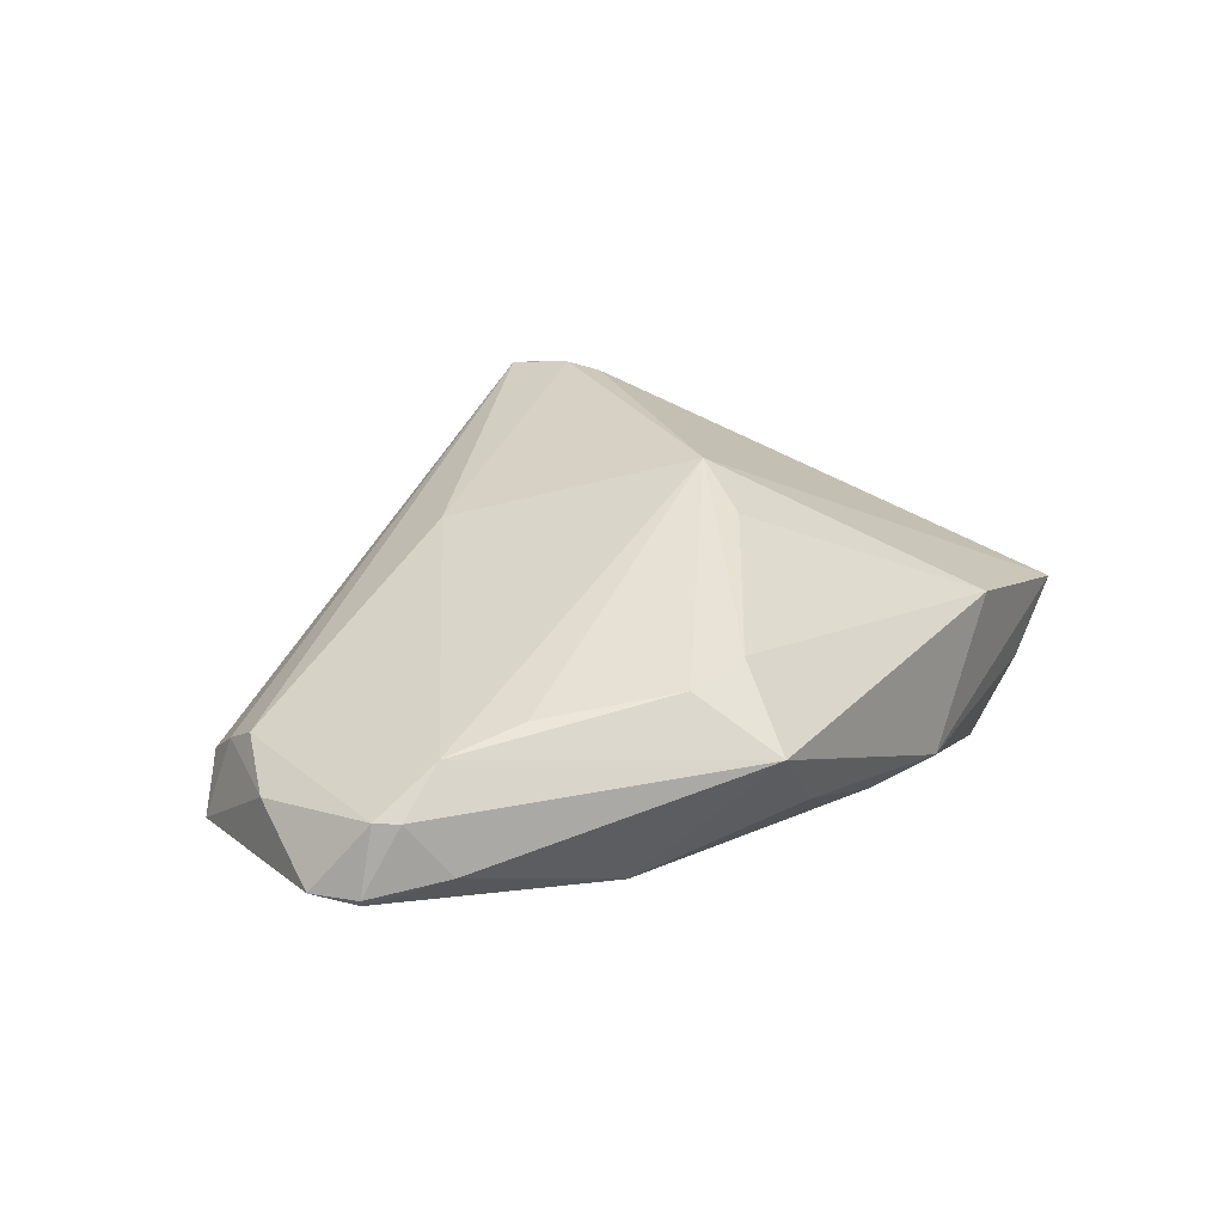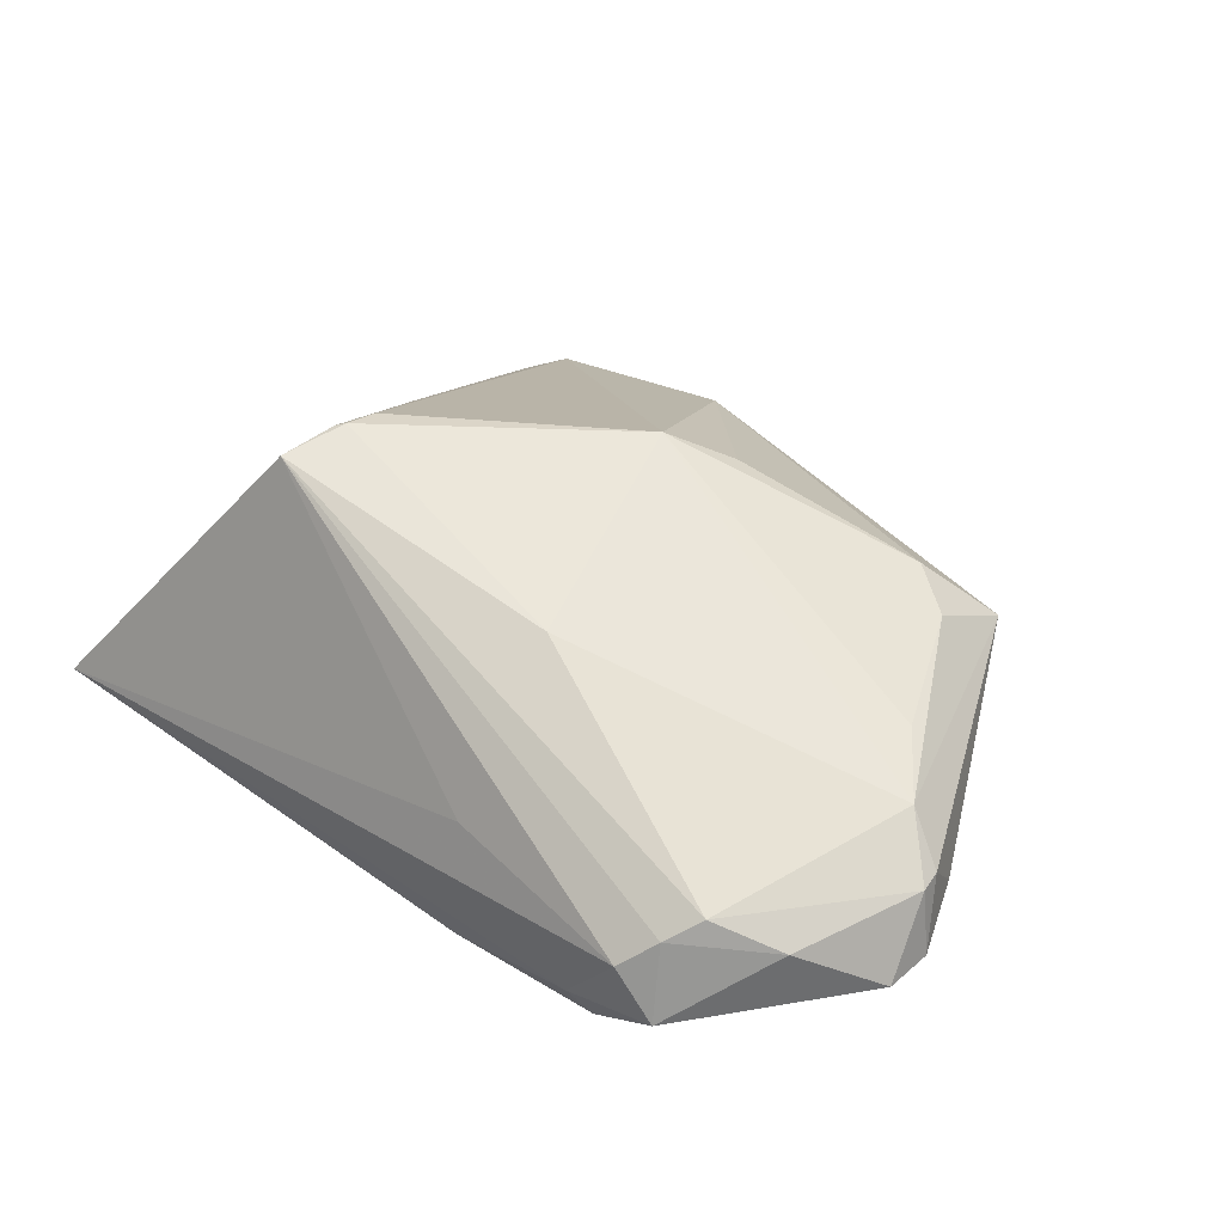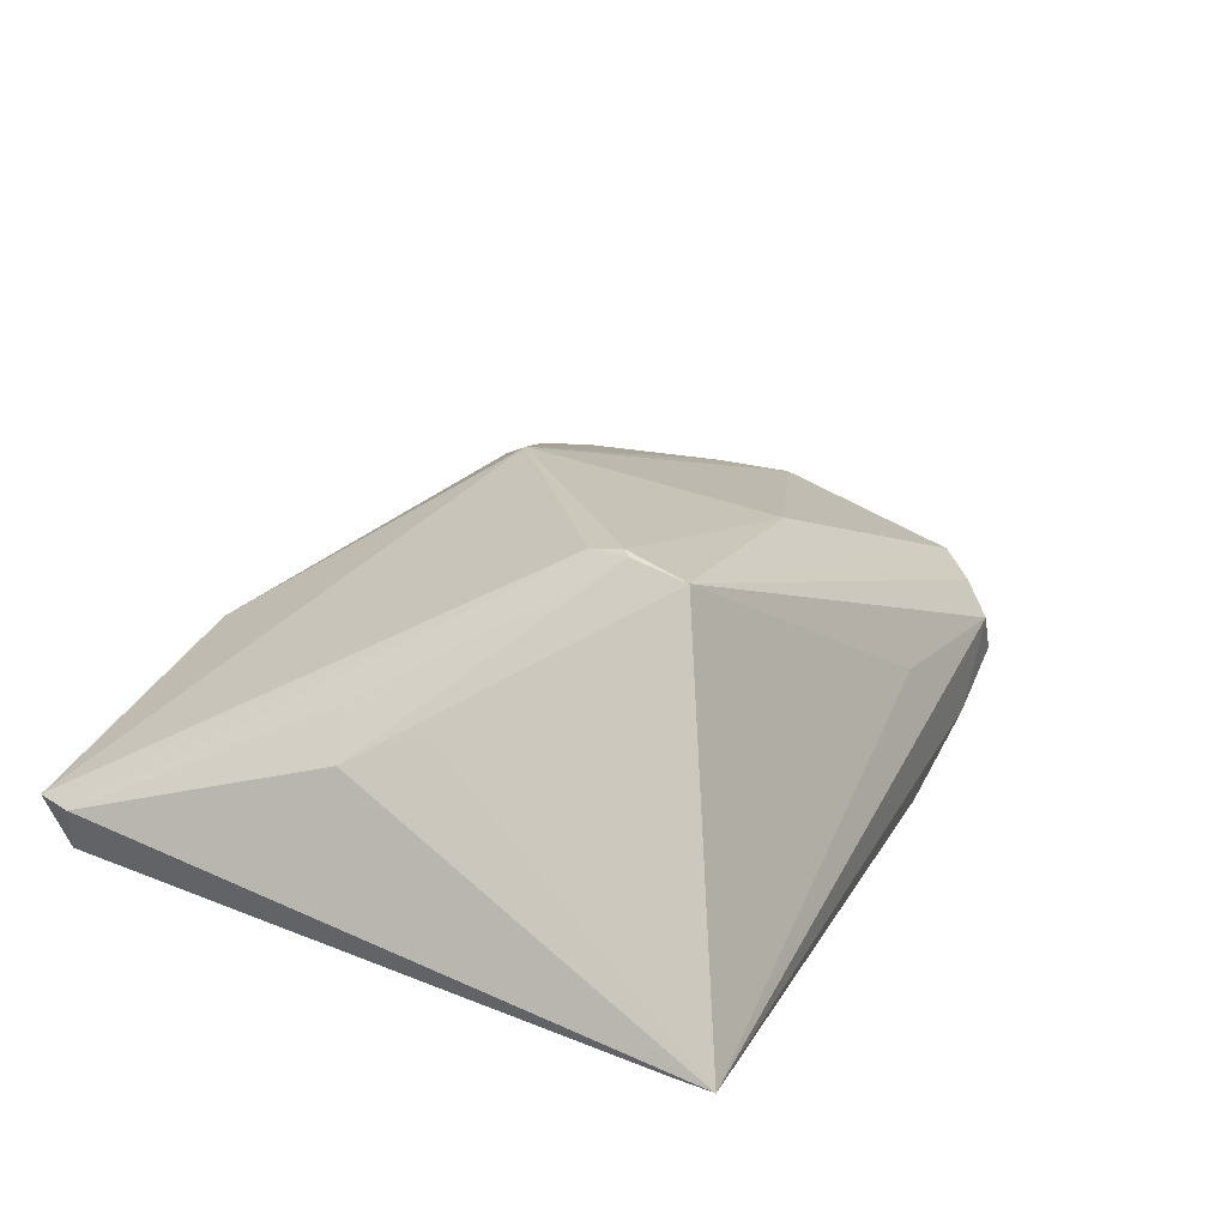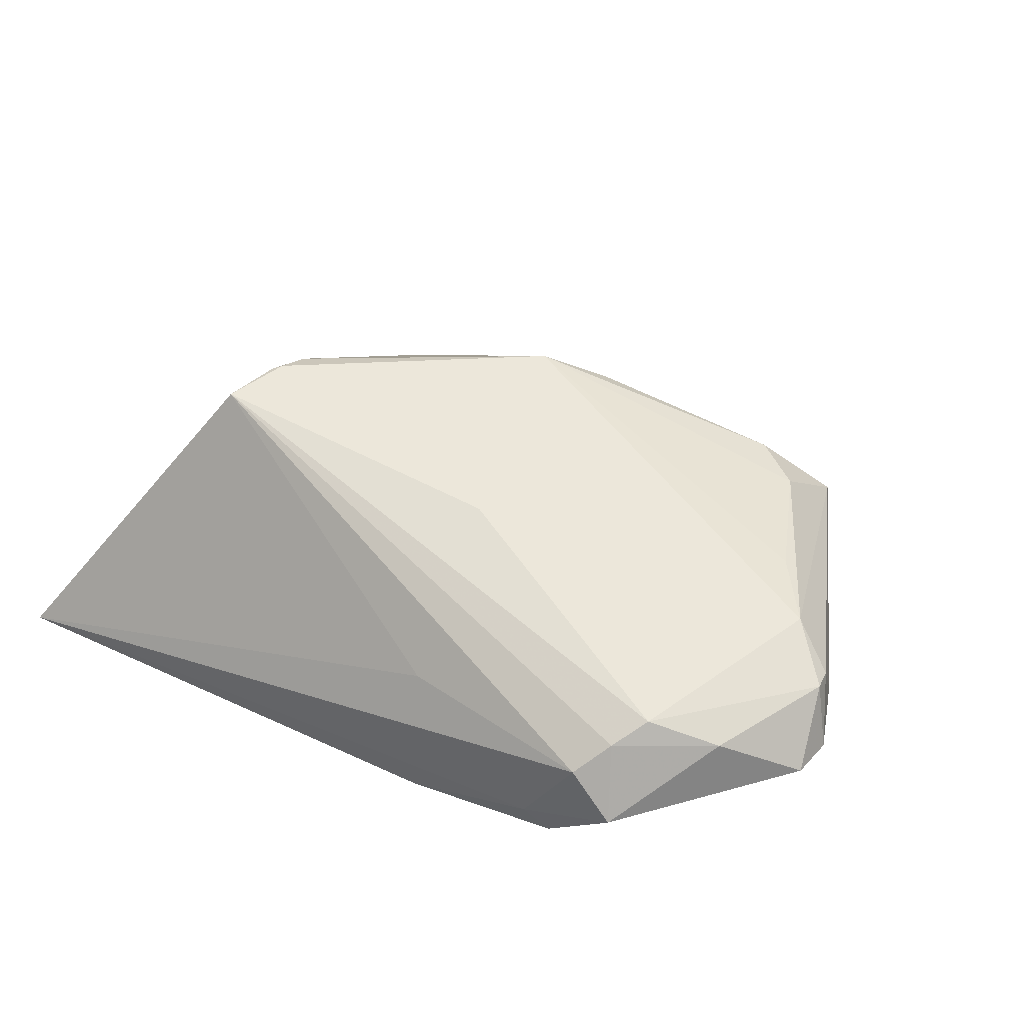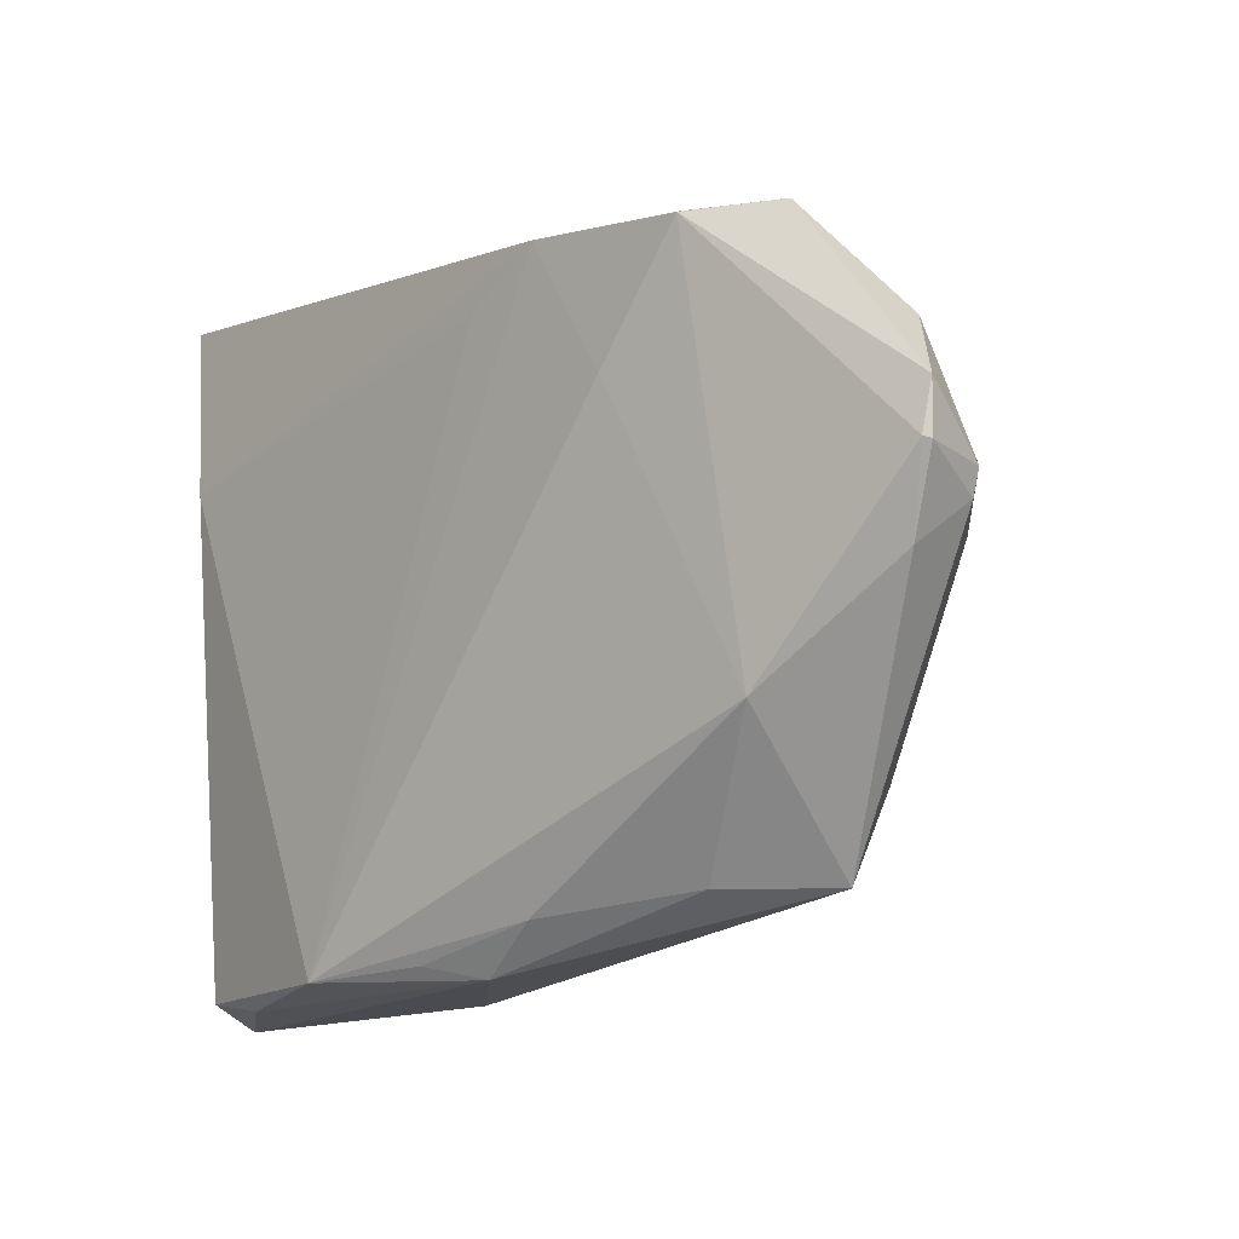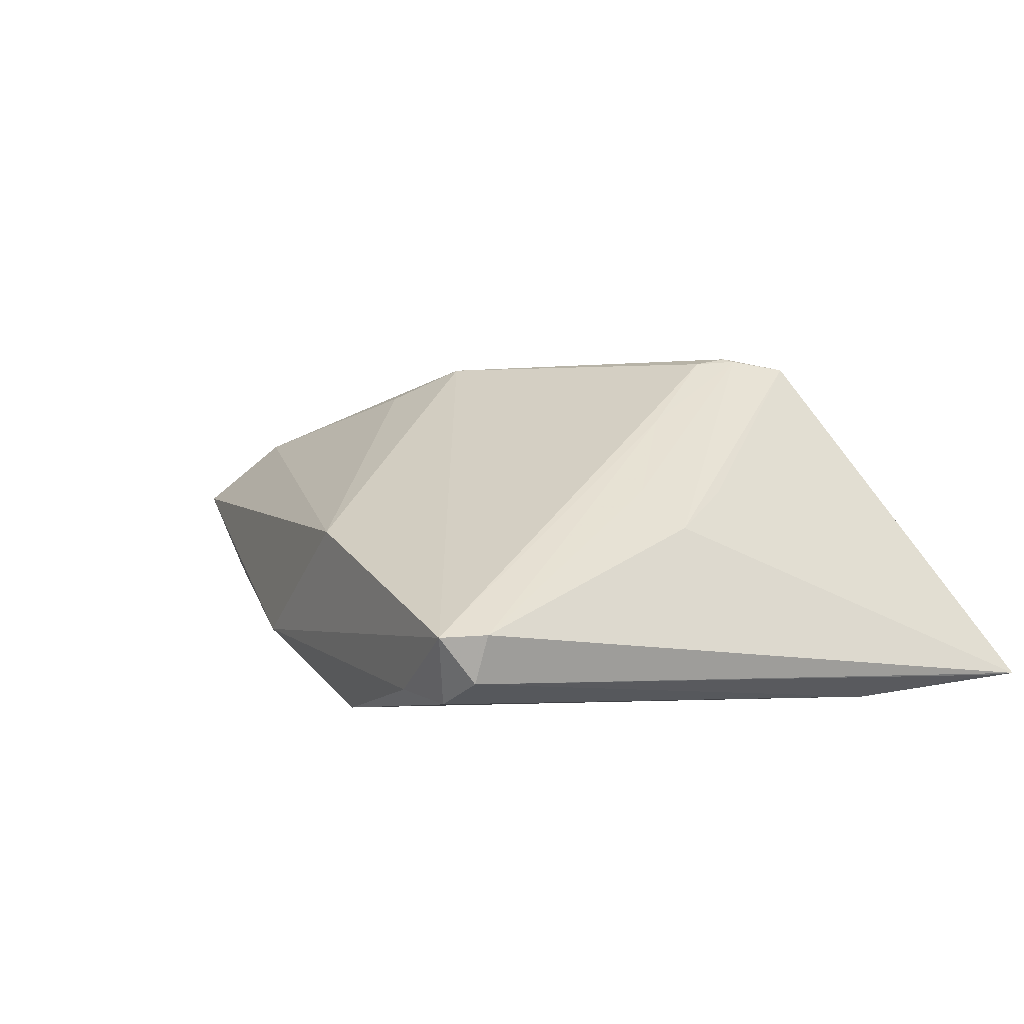
<metadata>
{"format":"obj","ext":"obj","renderer":"f3d","projection":"perspective","resolution":1024,"background":"white","views":[{"elev":23.0,"azim":-69.0,"up":"+Z"},{"elev":40.0,"azim":-133.3,"up":"+Z"},{"elev":23.9,"azim":118.9,"up":"+Z"},{"elev":32.2,"azim":-141.8,"up":"+Z"},{"elev":-12.3,"azim":-130.8,"up":"+Y"},{"elev":3.3,"azim":58.8,"up":"+Z"}]}
</metadata>
<code>
v 0.05266 0.0209 -0.02188
v 0.0447 -0.00819 0.005075
v 0.05701 0.03792 -0.01979
v -0.05695 0.00612 -0.01101
v 0.00436 -0.04003 -0.01424
v -0.03328 -0.02162 0.007424
v -0.01118 0.03441 -0.004273
v -0.04176 0.03336 -0.0139
v -0.02648 -0.0254 0.00921
v -0.001098 0.03007 -0.02188
v 0.02903 0.01787 0.02152
v 0.02805 0.01694 0.02188
v -0.05721 0.01228 -0.01119
v -0.04261 0.02641 -0.001525
v 0.04934 -0.02359 -0.001243
v 0.04408 -0.04144 -0.01726
v 0.0281 0.01248 0.02116
v -0.03998 0.03054 -0.0041
v 0.02986 0.02545 0.0204
v 0.04581 0.002731 0.004653
v -0.03215 0.03312 -0.02029
v 0.05541 -0.04302 -0.009959
v 0.02313 -0.0411 -0.0001206
v 0.03549 0.0004658 0.01358
v -0.02317 -0.03236 -0.00827
v 0.02674 -0.03942 -0.02188
v 0.05144 -0.04029 -0.01813
v 0.05025 -0.005683 0.0006809
v -0.04877 0.0004823 0.002574
v -0.003802 -0.03447 -0.01569
v 0.002411 -0.0106 0.02042
v -0.003805 -0.01716 0.01642
v -0.05235 -0.002788 -0.008933
v -0.03685 0.03443 -0.00751
v -0.008764 0.01829 0.01299
v -0.04191 -0.006648 0.005148
v 0.05581 -0.03862 -0.01544
v -0.05011 0.02122 -0.004979
v -0.03593 -0.01564 -0.01503
v 0.05721 0.04302 -0.01986
v 0.05721 -0.03774 -0.009807
v -0.05513 0.005378 -0.002637
v -0.03356 -0.03248 0.001323
v -0.0112 0.03577 -0.02168
v 0.01145 -0.03831 -0.01793
v -0.05643 0.006337 -0.01192
v -0.02103 0.0191 -0.02092
v -0.05426 0.002367 -0.002634
v -0.02931 0.03477 -0.01736
f 43 5 23
f 31 36 6
f 43 23 9
f 31 6 9
f 9 6 43
f 22 23 5
f 31 23 22
f 7 19 40
f 40 3 1
f 27 26 1
f 33 48 4
f 43 48 33
f 25 5 43
f 5 25 30
f 8 21 13
f 29 36 31
f 31 35 29
f 29 6 36
f 29 48 43
f 43 6 29
f 32 23 31
f 31 9 32
f 32 9 23
f 31 22 17
f 16 26 27
f 27 22 16
f 5 26 16
f 16 22 5
f 49 21 8
f 37 22 27
f 27 1 37
f 37 1 3
f 37 3 40
f 10 1 26
f 46 33 4
f 4 13 46
f 46 13 21
f 45 26 5
f 5 30 45
f 45 30 26
f 26 30 39
f 47 26 39
f 39 30 25
f 33 46 39
f 39 21 47
f 39 46 21
f 43 33 39
f 39 25 43
f 14 29 35
f 14 35 19
f 40 19 20
f 20 28 40
f 19 28 20
f 31 17 12
f 12 35 31
f 19 35 12
f 41 37 40
f 22 37 41
f 40 28 41
f 41 15 22
f 44 26 47
f 44 10 26
f 47 21 44
f 44 49 40
f 21 49 44
f 40 1 44
f 1 10 44
f 48 29 42
f 29 14 42
f 4 48 42
f 42 13 4
f 24 17 22
f 22 15 24
f 19 7 34
f 34 7 40
f 34 49 8
f 40 49 34
f 13 42 38
f 38 42 14
f 8 13 38
f 11 12 17
f 17 24 11
f 11 28 19
f 19 12 11
f 18 14 19
f 19 34 18
f 18 34 8
f 8 38 18
f 18 38 14
f 2 24 15
f 2 11 24
f 28 11 2
f 2 41 28
f 15 41 2

</code>
